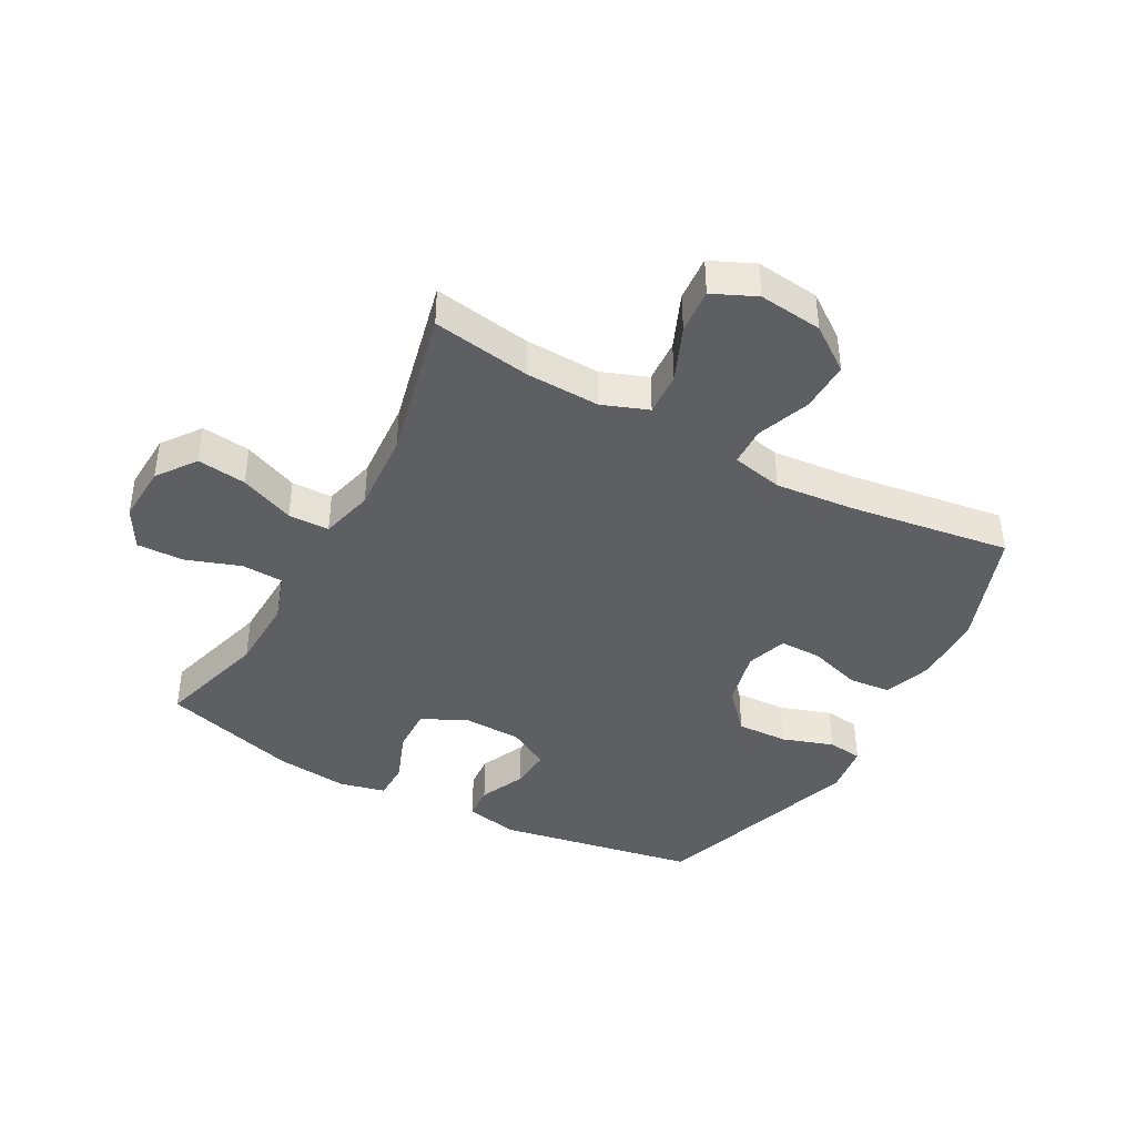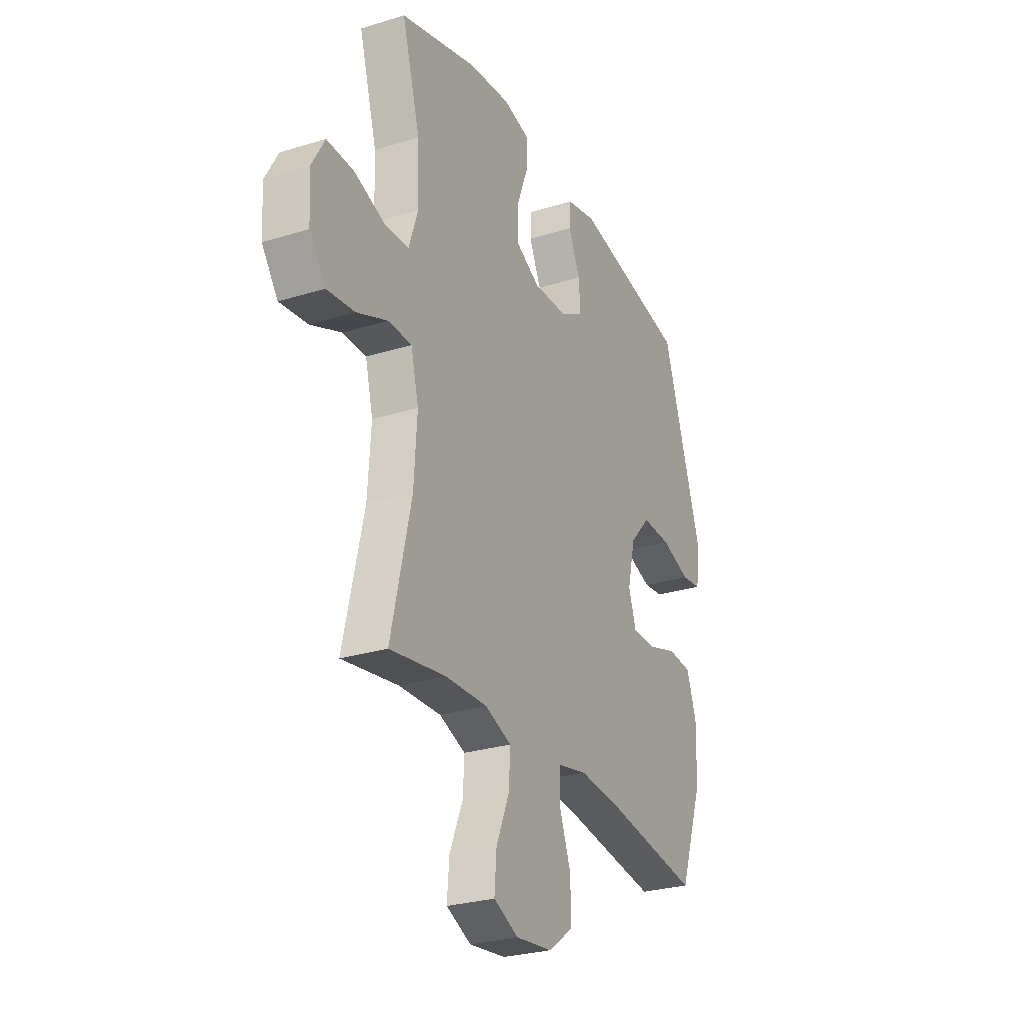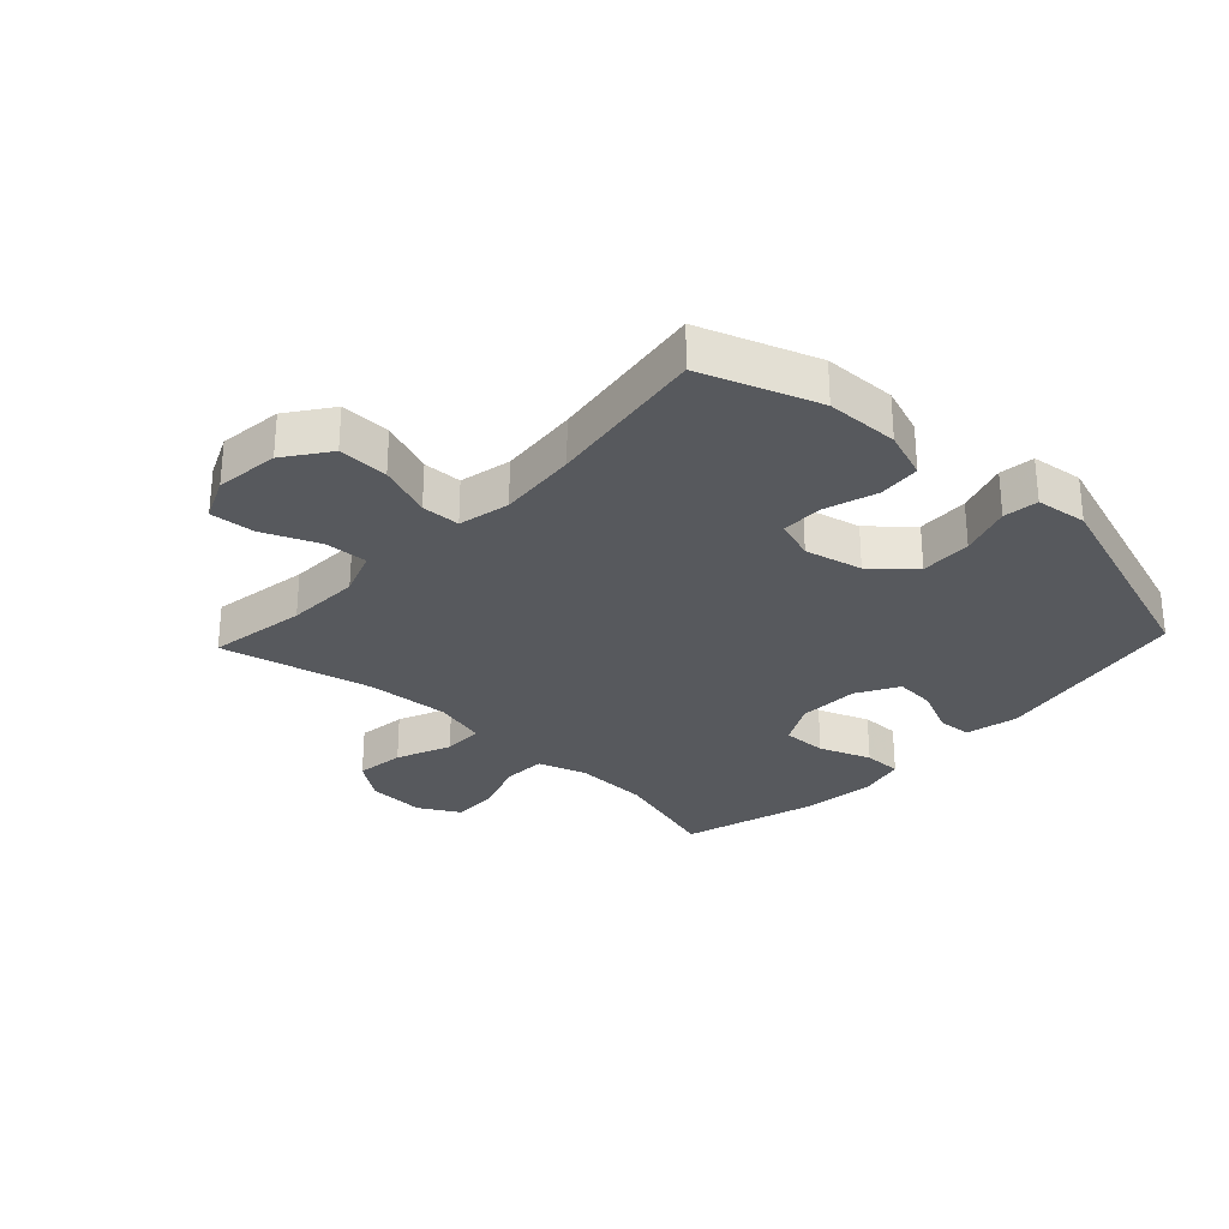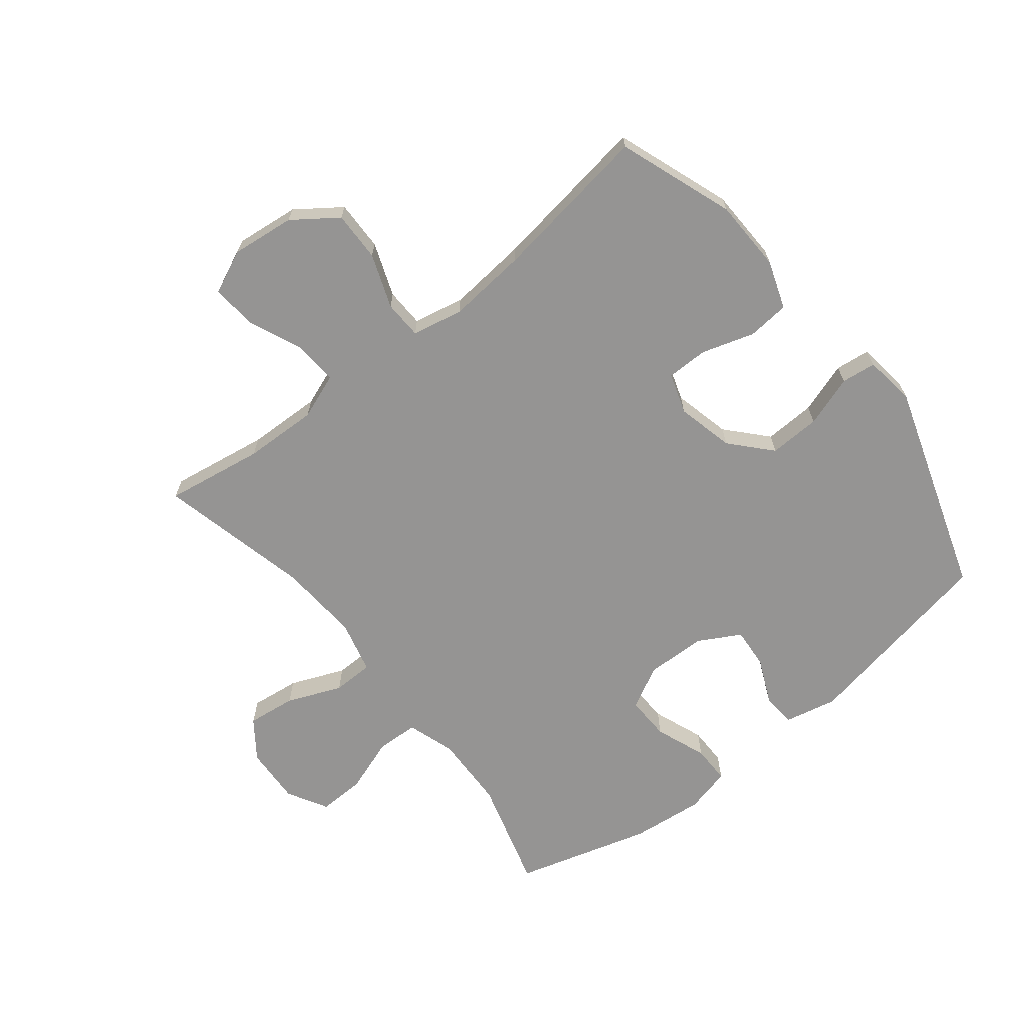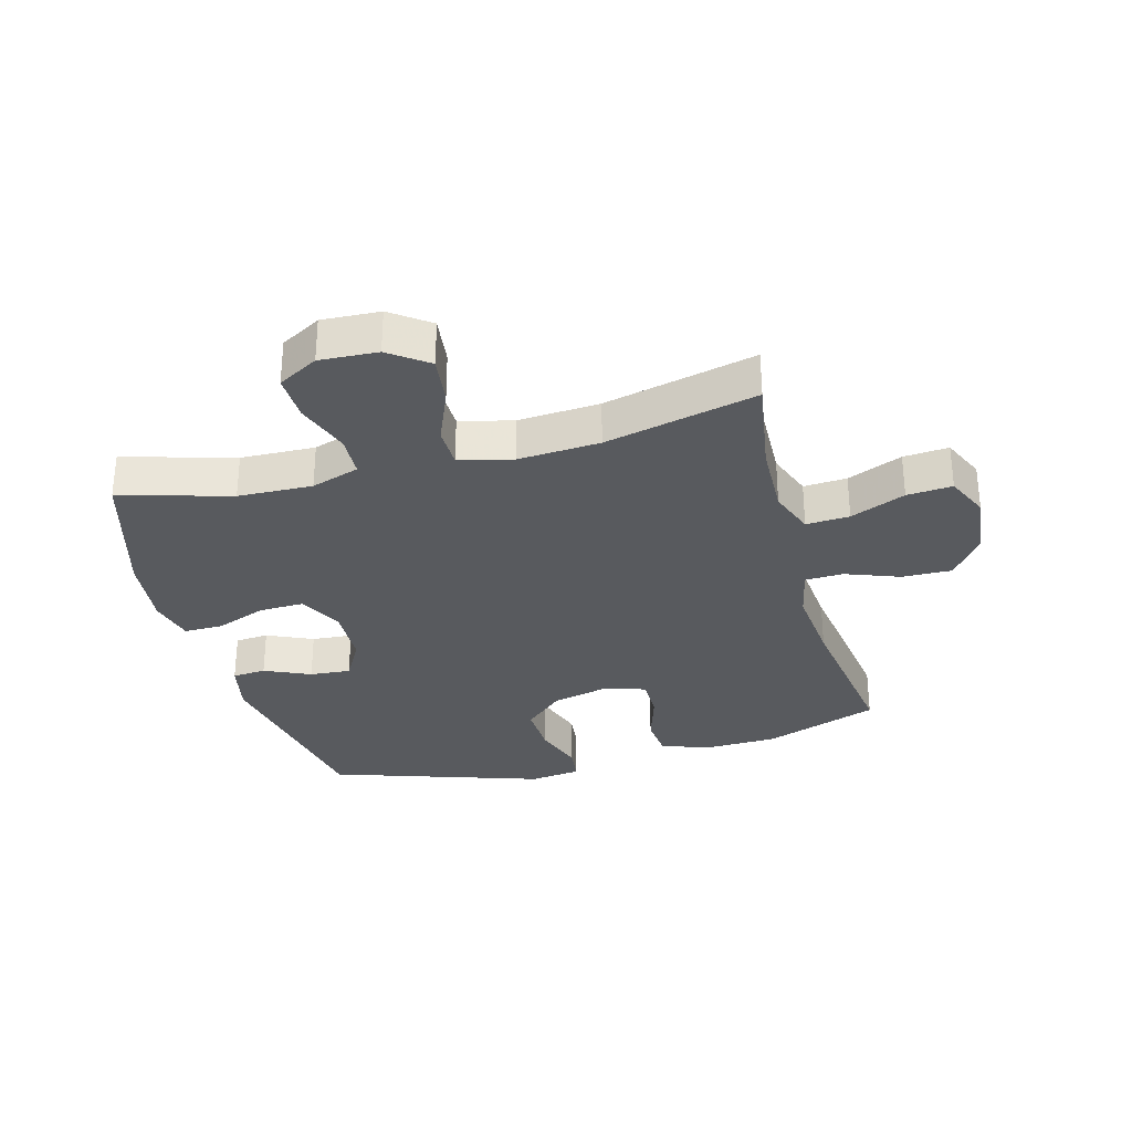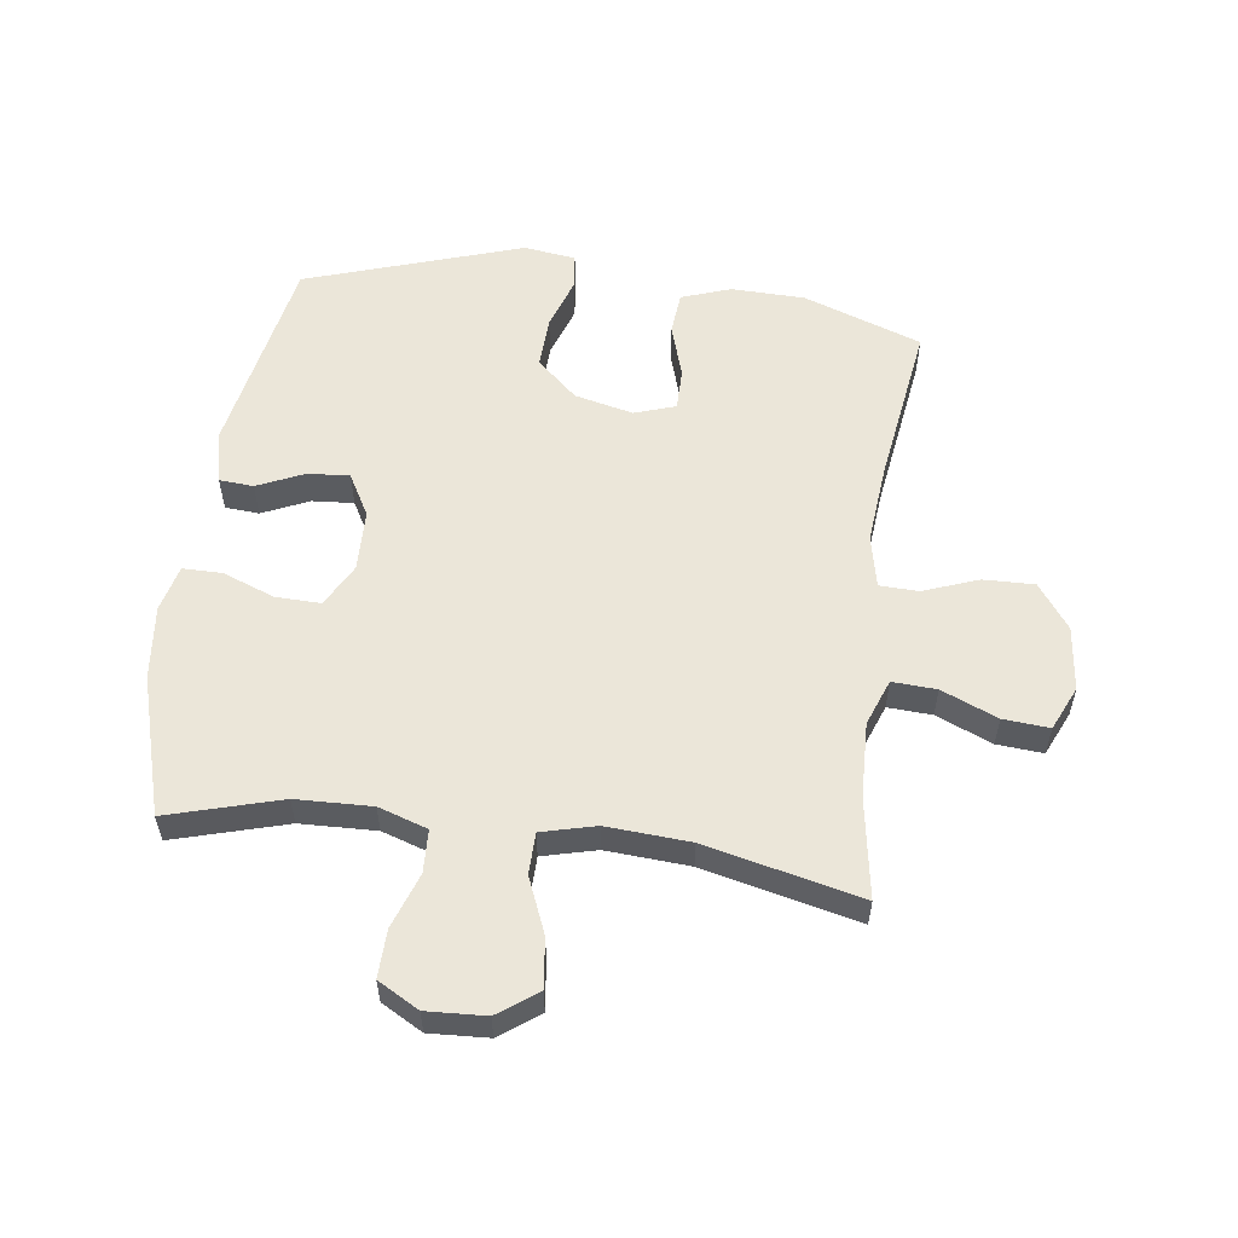
<metadata>
{"format":"obj","ext":"obj","renderer":"f3d","projection":"perspective","resolution":1024,"background":"white","views":[{"elev":-41.3,"azim":151.4,"up":"+Y"},{"elev":-27.5,"azim":115.4,"up":"+Z"},{"elev":-29.1,"azim":-133.2,"up":"+Y"},{"elev":-67.2,"azim":-141.4,"up":"+Y"},{"elev":-31.1,"azim":105.2,"up":"+Y"},{"elev":56.1,"azim":97.6,"up":"+Y"}]}
</metadata>
<code>
v -0.5 0.07 -0.5
v -0.568 0.07 -0.31
v -0.571 0.07 -0.191
v -0.543 0.07 -0.112
v -0.474 0.07 -0.106
v -0.388 0.07 -0.133
v -0.32 0.07 -0.133
v -0.298 0.07 -0.067
v -0.32 0.07 0.027
v -0.379 0.07 0.092
v -0.463 0.07 0.089
v -0.547 0.07 0.061
v -0.604 0.07 0.068
v -0.615 0.07 0.152
v -0.5 0.07 0.5
v -0.171 0.07 0.56
v -0.085 0.07 0.541
v -0.081 0.07 0.486
v -0.115 0.07 0.411
v -0.12 0.07 0.344
v -0.052 0.07 0.306
v 0.047 0.07 0.303
v 0.117 0.07 0.34
v 0.115 0.07 0.413
v 0.083 0.07 0.497
v 0.083 0.07 0.56
v 0.158 0.07 0.578
v 0.277 0.07 0.565
v 0.5 0.07 0.5
v 0.448 0.07 0.319
v 0.444 0.07 0.197
v 0.47 0.07 0.118
v 0.539 0.07 0.115
v 0.628 0.07 0.146
v 0.705 0.07 0.148
v 0.742 0.07 0.082
v 0.737 0.07 -0.013
v 0.691 0.07 -0.076
v 0.611 0.07 -0.066
v 0.522 0.07 -0.029
v 0.455 0.07 -0.03
v 0.433 0.07 -0.117
v 0.442 0.07 -0.251
v 0.5 0.07 -0.5
v 0.339 0.07 -0.474
v 0.218 0.07 -0.47
v 0.143 0.07 -0.498
v 0.147 0.07 -0.569
v 0.185 0.07 -0.659
v 0.191 0.07 -0.733
v 0.12 0.07 -0.765
v 0.016 0.07 -0.753
v -0.056 0.07 -0.701
v -0.054 0.07 -0.619
v -0.021 0.07 -0.531
v -0.023 0.07 -0.468
v -0.107 0.07 -0.45
v -0.237 0.07 -0.462
v -0.5 0 -0.5
v -0.568 0 -0.31
v -0.571 0 -0.191
v -0.543 0 -0.112
v -0.474 0 -0.106
v -0.388 0 -0.133
v -0.32 0 -0.133
v -0.298 0 -0.067
v -0.32 0 0.027
v -0.379 0 0.092
v -0.463 0 0.089
v -0.547 0 0.061
v -0.604 0 0.068
v -0.615 0 0.152
v -0.5 0 0.5
v -0.171 0 0.56
v -0.085 0 0.541
v -0.081 0 0.486
v -0.115 0 0.411
v -0.12 0 0.344
v -0.052 0 0.306
v 0.047 0 0.303
v 0.117 0 0.34
v 0.115 0 0.413
v 0.083 0 0.497
v 0.083 0 0.56
v 0.158 0 0.578
v 0.277 0 0.565
v 0.5 0 0.5
v 0.448 0 0.319
v 0.444 0 0.197
v 0.47 0 0.118
v 0.539 0 0.115
v 0.628 0 0.146
v 0.705 0 0.148
v 0.742 0 0.082
v 0.737 0 -0.013
v 0.691 0 -0.076
v 0.611 0 -0.066
v 0.522 0 -0.029
v 0.455 0 -0.03
v 0.433 0 -0.117
v 0.442 0 -0.251
v 0.5 0 -0.5
v 0.339 0 -0.474
v 0.218 0 -0.47
v 0.143 0 -0.498
v 0.147 0 -0.569
v 0.185 0 -0.659
v 0.191 0 -0.733
v 0.12 0 -0.765
v 0.016 0 -0.753
v -0.056 0 -0.701
v -0.054 0 -0.619
v -0.021 0 -0.531
v -0.023 0 -0.468
v -0.107 0 -0.45
v -0.237 0 -0.462
f 52 53 54 55
f 52 55 56
f 51 52 56
f 48 49 50 51
f 47 48 51 56
f 46 47 56 57
f 43 44 45
f 42 43 45 46
f 41 42 46 57
f 37 38 39 40
f 37 40 41
f 36 37 41
f 33 34 35 36
f 32 33 36 41
f 31 32 41 57
f 27 28 29 30
f 24 25 26 27
f 23 24 27 30
f 22 23 30 31
f 16 17 18 19
f 16 19 20
f 15 16 20
f 14 15 20 21
f 11 12 13 14
f 10 11 14 21
f 3 4 5 6
f 3 6 7
f 58 1 2 3
f 58 3 7
f 57 58 7 8
f 31 57 8 9
f 21 22 31
f 9 10 21 31
f 113 112 111 110
f 114 113 110
f 114 110 109
f 109 108 107 106
f 114 109 106 105
f 115 114 105 104
f 103 102 101
f 104 103 101 100
f 115 104 100 99
f 98 97 96 95
f 99 98 95
f 99 95 94
f 94 93 92 91
f 99 94 91 90
f 115 99 90 89
f 88 87 86 85
f 85 84 83 82
f 88 85 82 81
f 89 88 81 80
f 77 76 75 74
f 78 77 74
f 78 74 73
f 79 78 73 72
f 72 71 70 69
f 79 72 69 68
f 64 63 62 61
f 65 64 61
f 61 60 59 116
f 65 61 116
f 66 65 116 115
f 67 66 115 89
f 89 80 79
f 89 79 68 67
f 1 59 60 2
f 2 60 61 3
f 3 61 62 4
f 4 62 63 5
f 5 63 64 6
f 6 64 65 7
f 7 65 66 8
f 8 66 67 9
f 9 67 68 10
f 10 68 69 11
f 11 69 70 12
f 12 70 71 13
f 13 71 72 14
f 14 72 73 15
f 15 73 74 16
f 16 74 75 17
f 17 75 76 18
f 18 76 77 19
f 19 77 78 20
f 20 78 79 21
f 21 79 80 22
f 22 80 81 23
f 23 81 82 24
f 24 82 83 25
f 25 83 84 26
f 26 84 85 27
f 27 85 86 28
f 28 86 87 29
f 29 87 88 30
f 30 88 89 31
f 31 89 90 32
f 32 90 91 33
f 33 91 92 34
f 34 92 93 35
f 35 93 94 36
f 36 94 95 37
f 37 95 96 38
f 38 96 97 39
f 39 97 98 40
f 40 98 99 41
f 41 99 100 42
f 42 100 101 43
f 43 101 102 44
f 44 102 103 45
f 45 103 104 46
f 46 104 105 47
f 47 105 106 48
f 48 106 107 49
f 49 107 108 50
f 50 108 109 51
f 51 109 110 52
f 52 110 111 53
f 53 111 112 54
f 54 112 113 55
f 55 113 114 56
f 56 114 115 57
f 57 115 116 58
f 58 116 59 1

</code>
